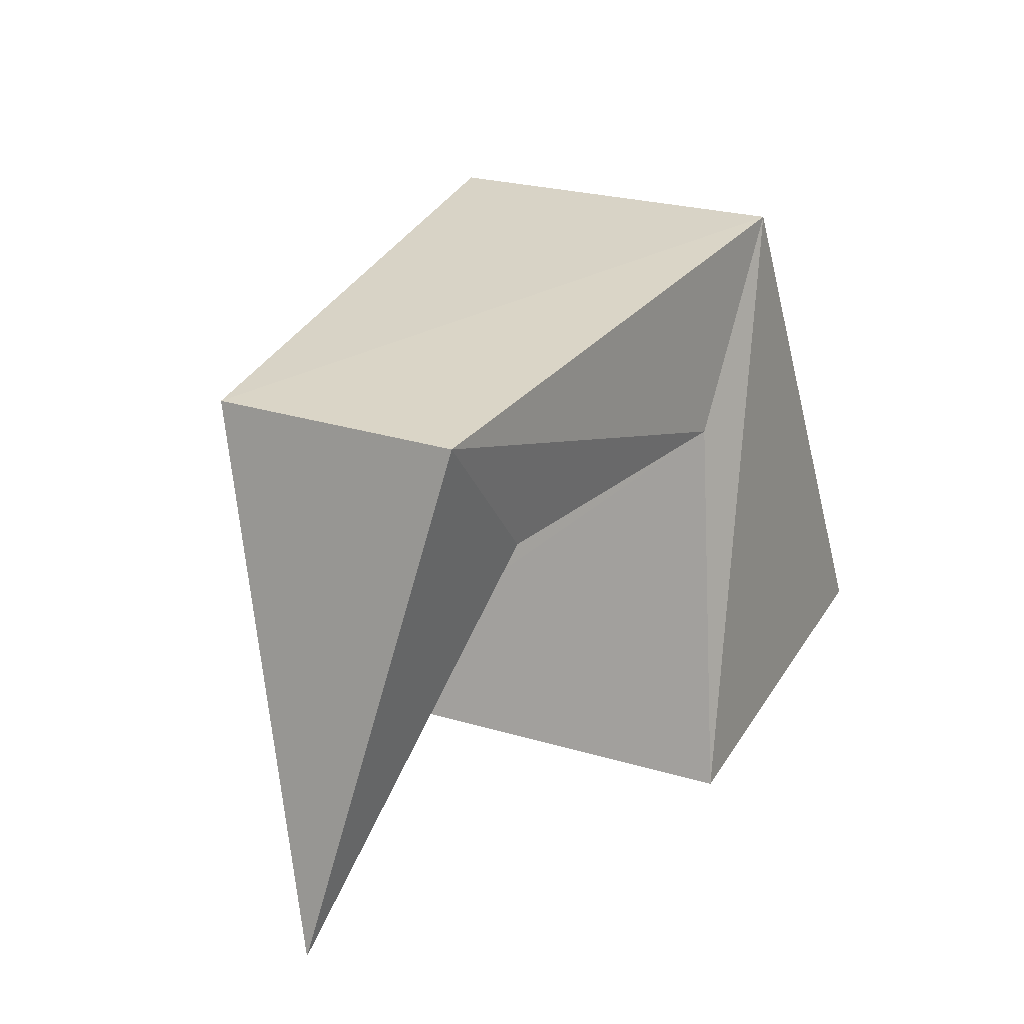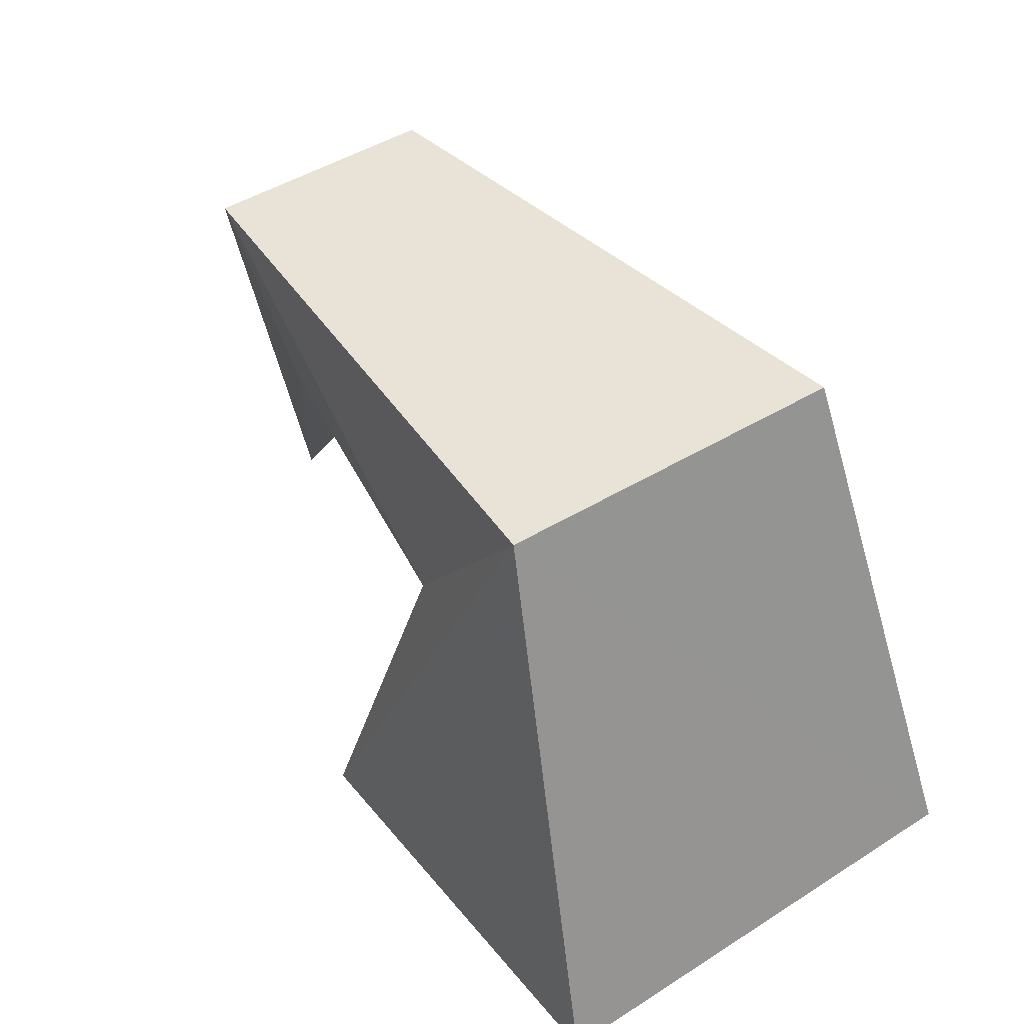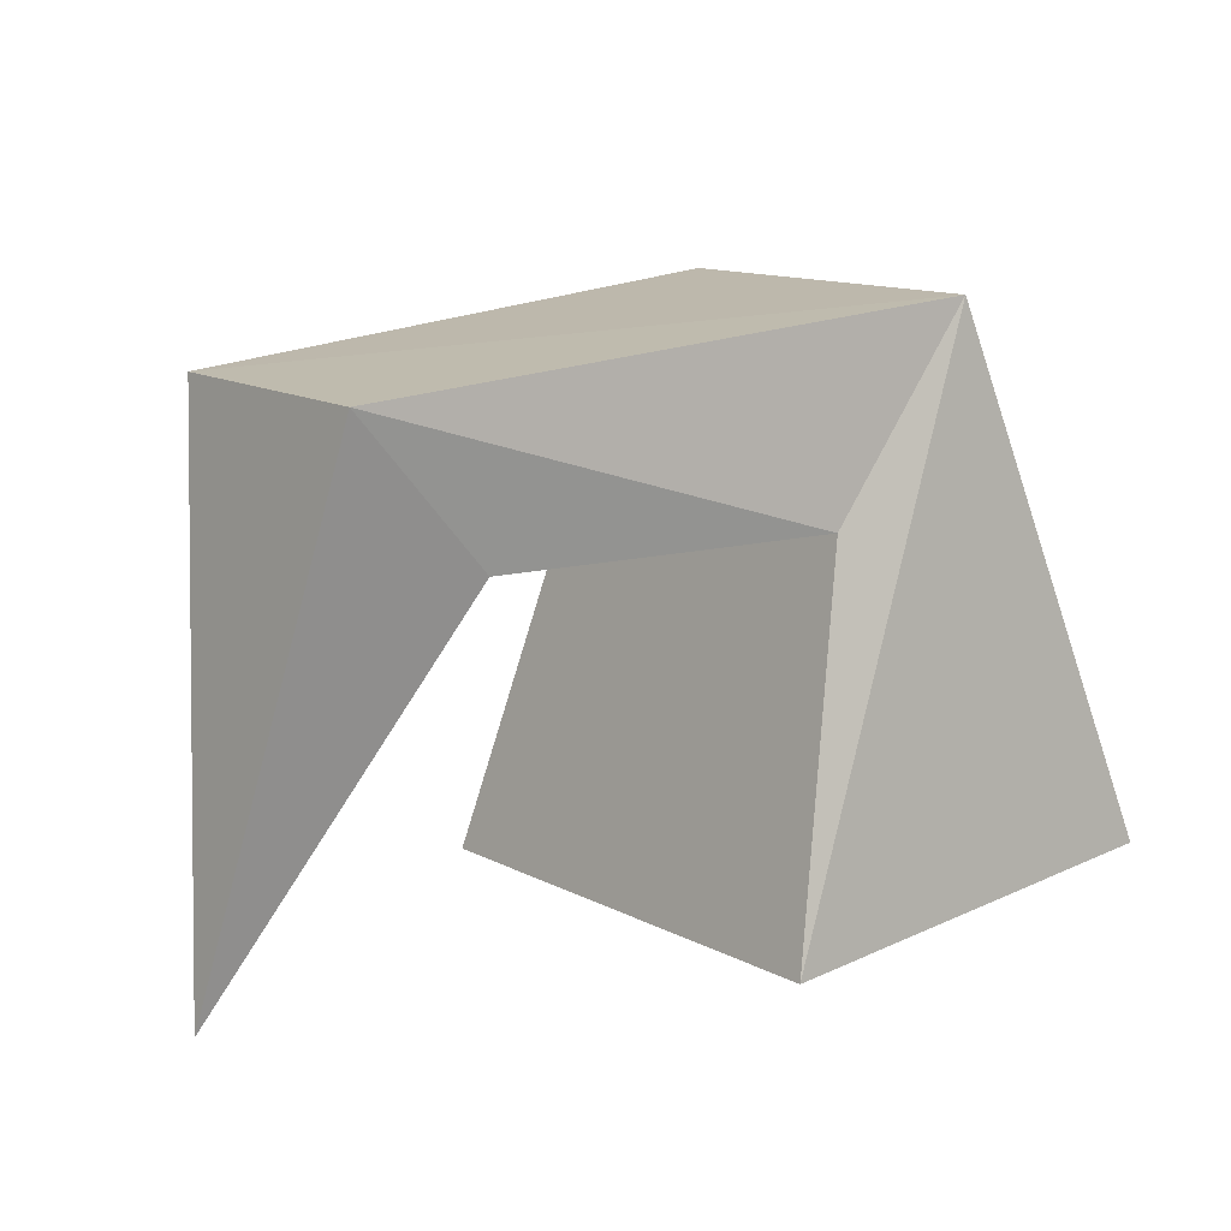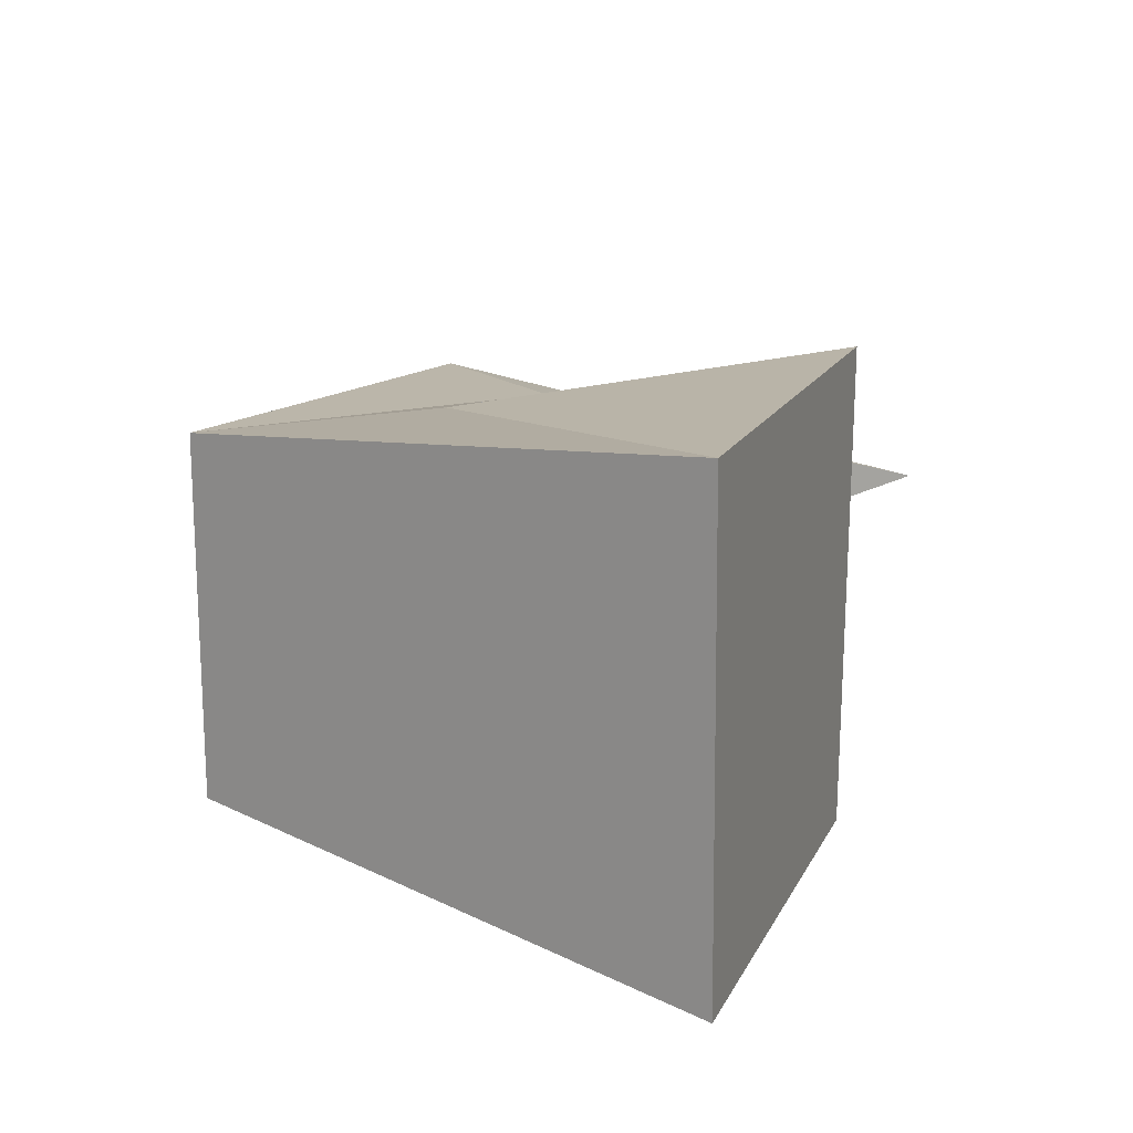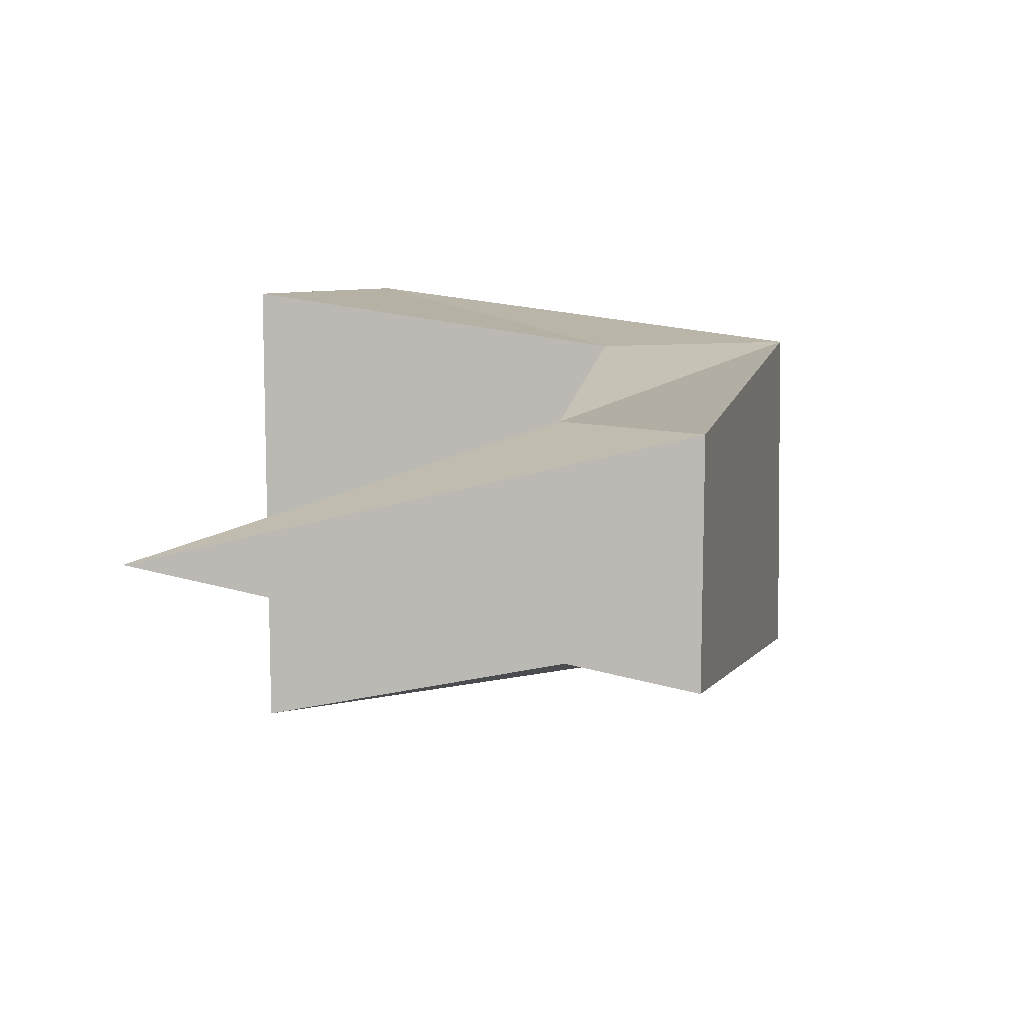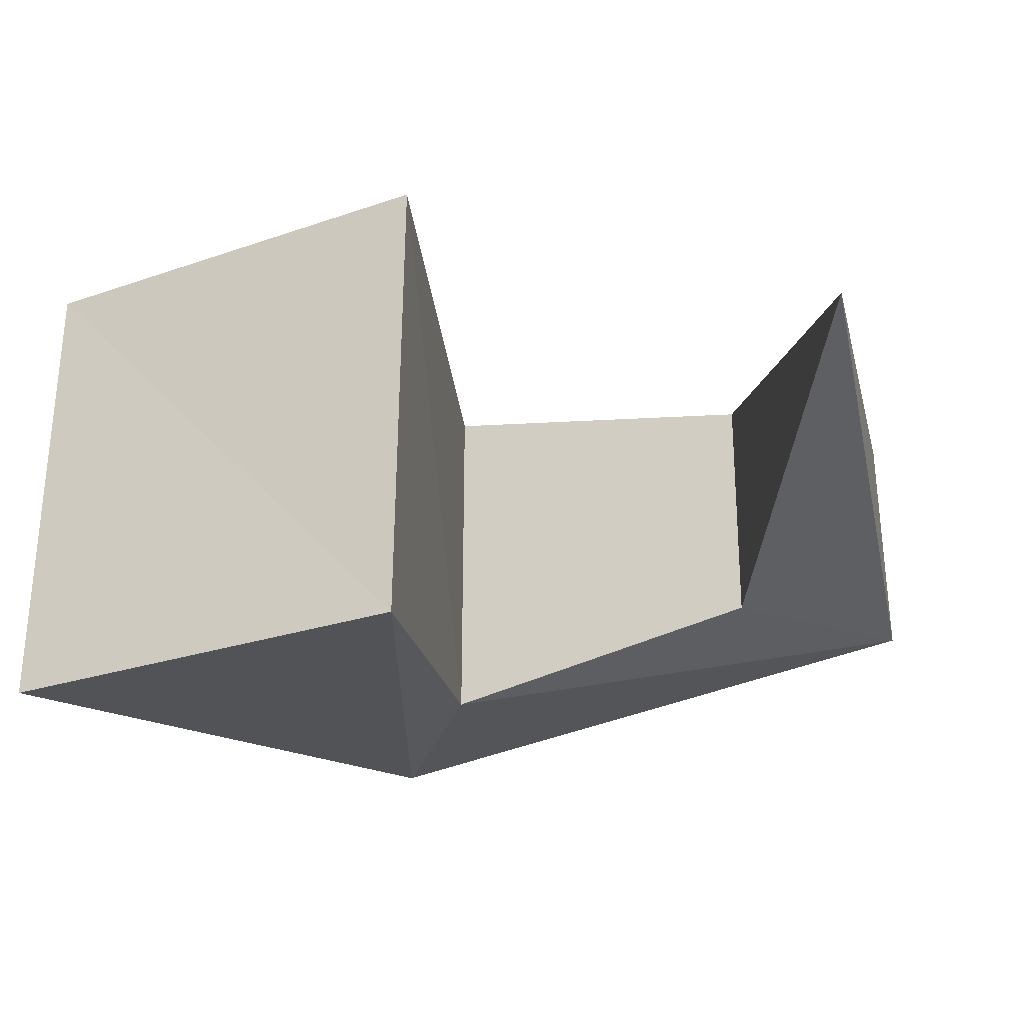
<metadata>
{"format":"obj","ext":"obj","renderer":"f3d","projection":"perspective","resolution":1024,"background":"white","views":[{"elev":25.3,"azim":116.3,"up":"+Y"},{"elev":46.6,"azim":-125.7,"up":"+Y"},{"elev":13.4,"azim":140.1,"up":"+Y"},{"elev":17.2,"azim":-74.4,"up":"+Z"},{"elev":7.1,"azim":99.7,"up":"+Z"},{"elev":-27.5,"azim":22.7,"up":"+Z"}]}
</metadata>
<code>
o Cube
v 0.7664 0.08085 -1
v 0.7848 0.07449 1
v -1.075 0.2354 1
v -1.07 0.2169 -1
v 0.3741 1.633 -0.75
v 0.3743 1.633 0.75
v -0.2842 2.431 0.75
v -0.2644 2.445 -0.75
v 1.753 1.626 -0.5
v 1.761 1.62 0.5
v 2.286 2.254 0.5
v 2.294 2.248 -0.5
v 2.654 0.0643 -1e-06
v 2.654 0.0643 -1e-06
v 2.654 0.0643 -1e-06
v 2.654 0.0643 -1e-06
f 1 2 3
f 8 7 11
f 5 6 2
f 6 7 3
f 3 7 8
f 1 4 8
f 12 11 15
f 7 6 10
f 5 8 12
f 6 5 9
f 13 16 15
f 11 10 14
f 9 12 16
f 10 9 13
f 4 1 3
f 12 8 11
f 1 5 2
f 2 6 3
f 4 3 8
f 5 1 8
f 16 12 15
f 11 7 10
f 9 5 12
f 10 6 9
f 14 13 15
f 15 11 14
f 13 9 16
f 14 10 13

</code>
